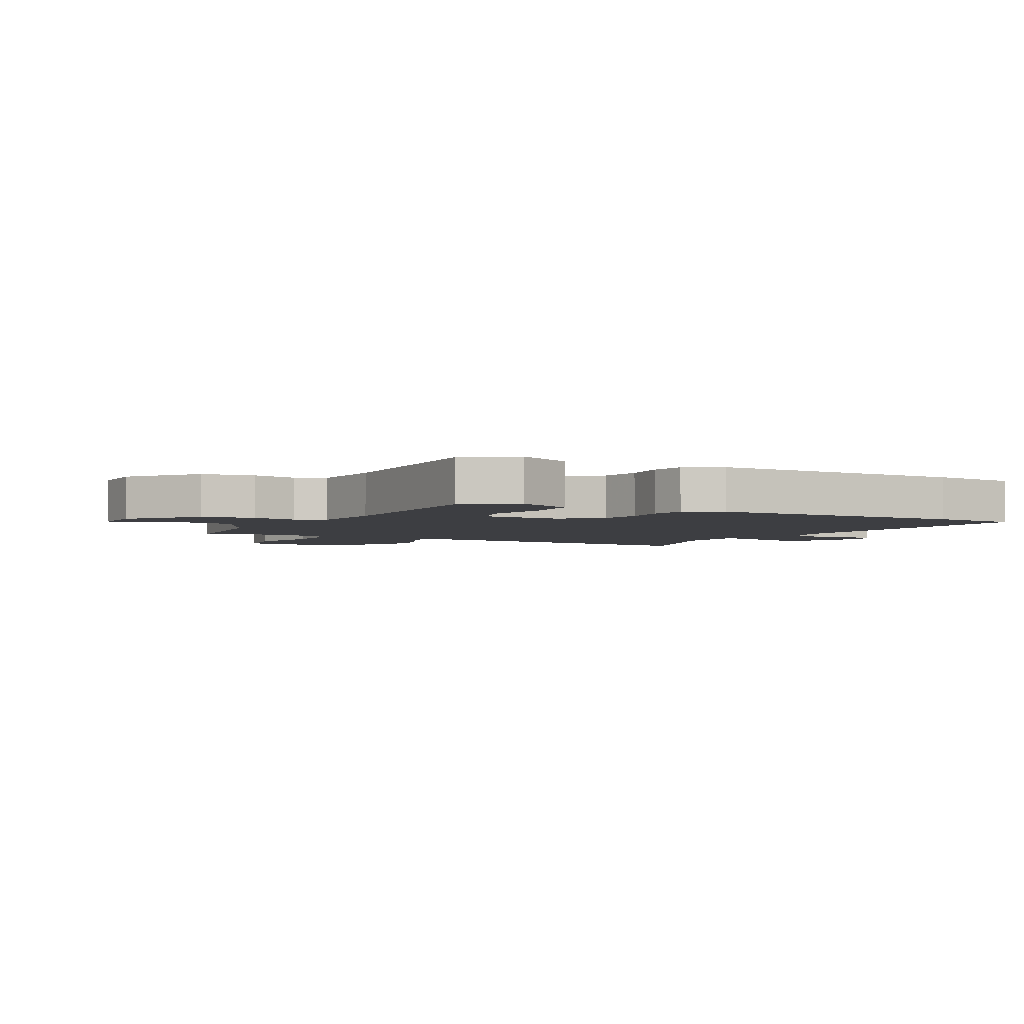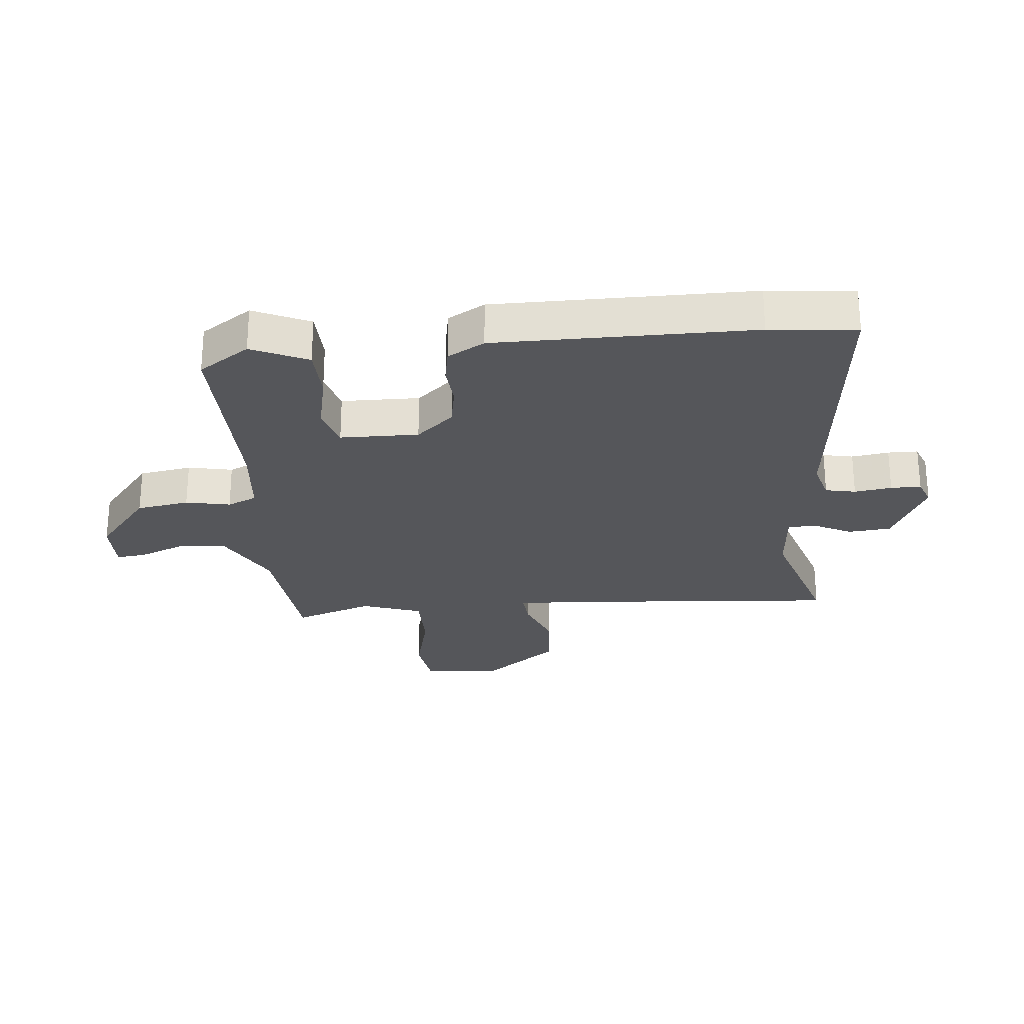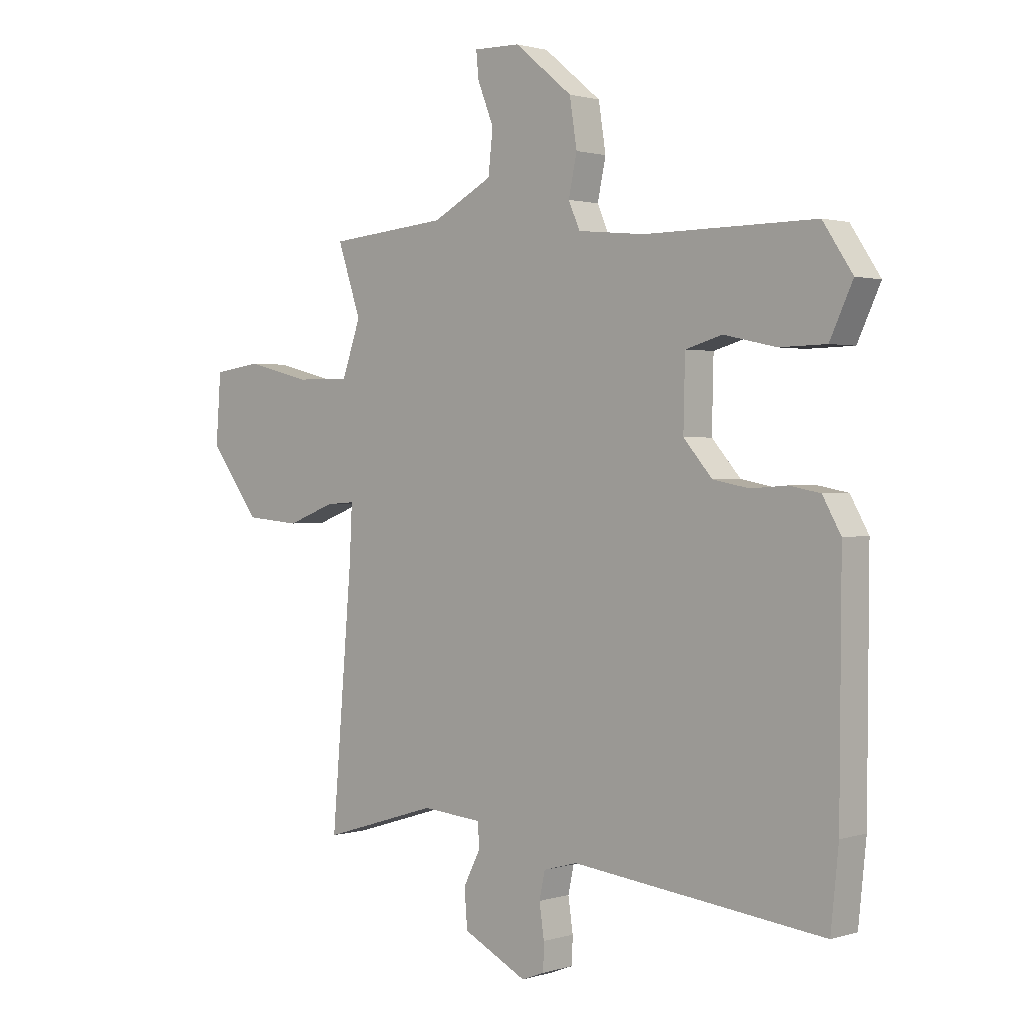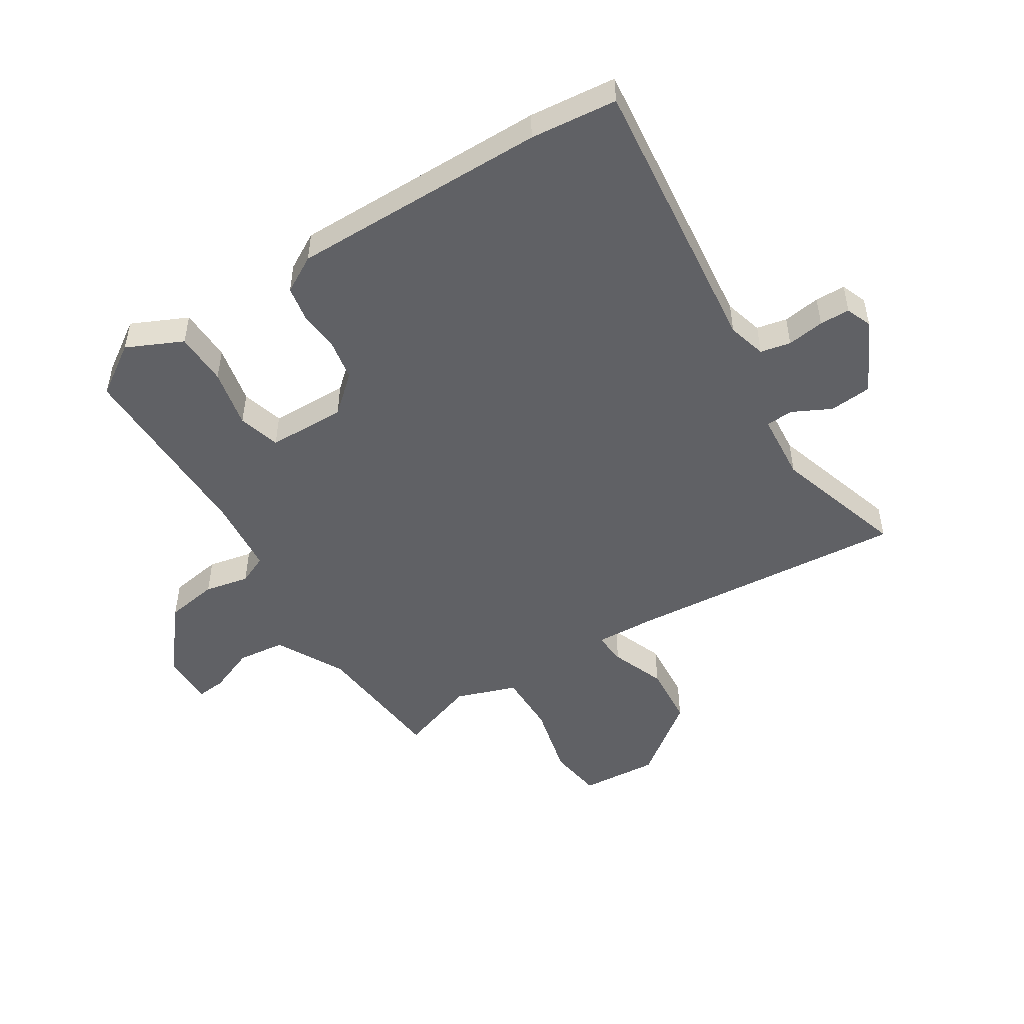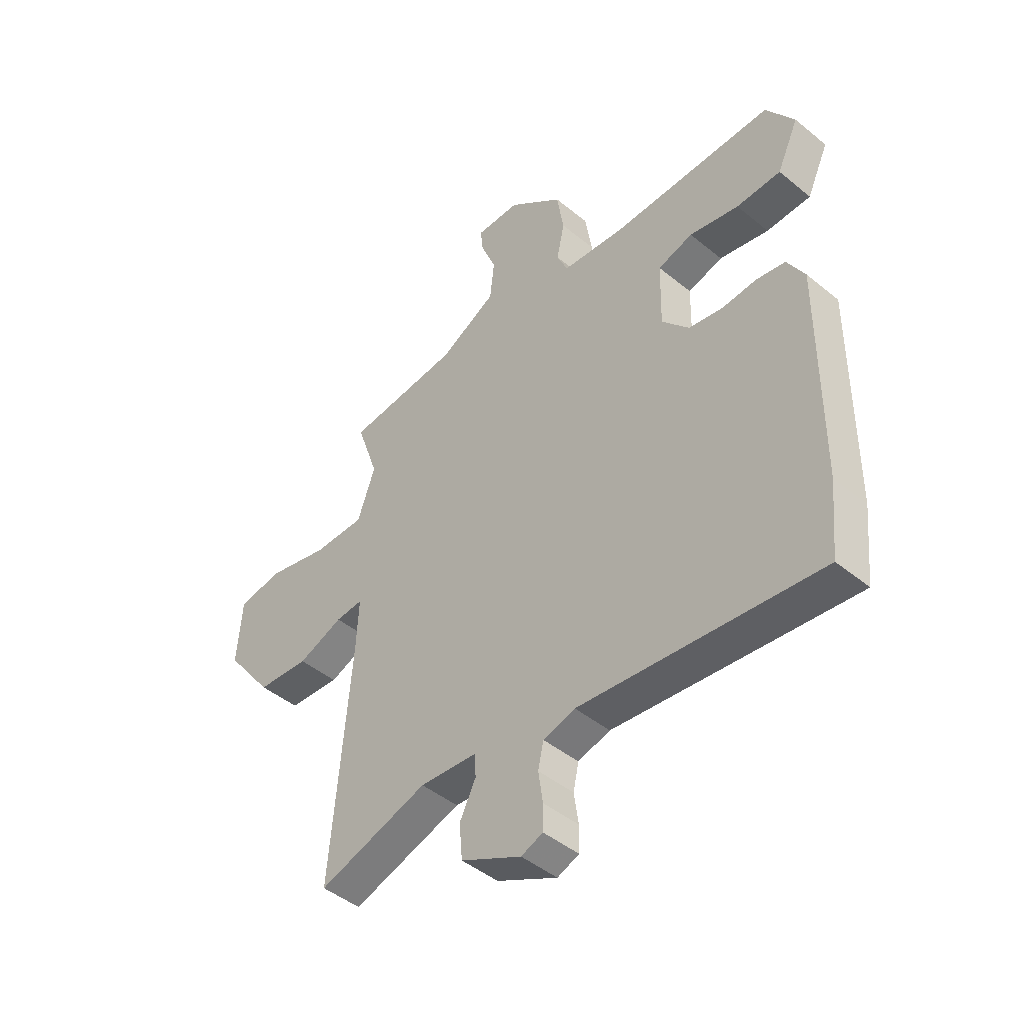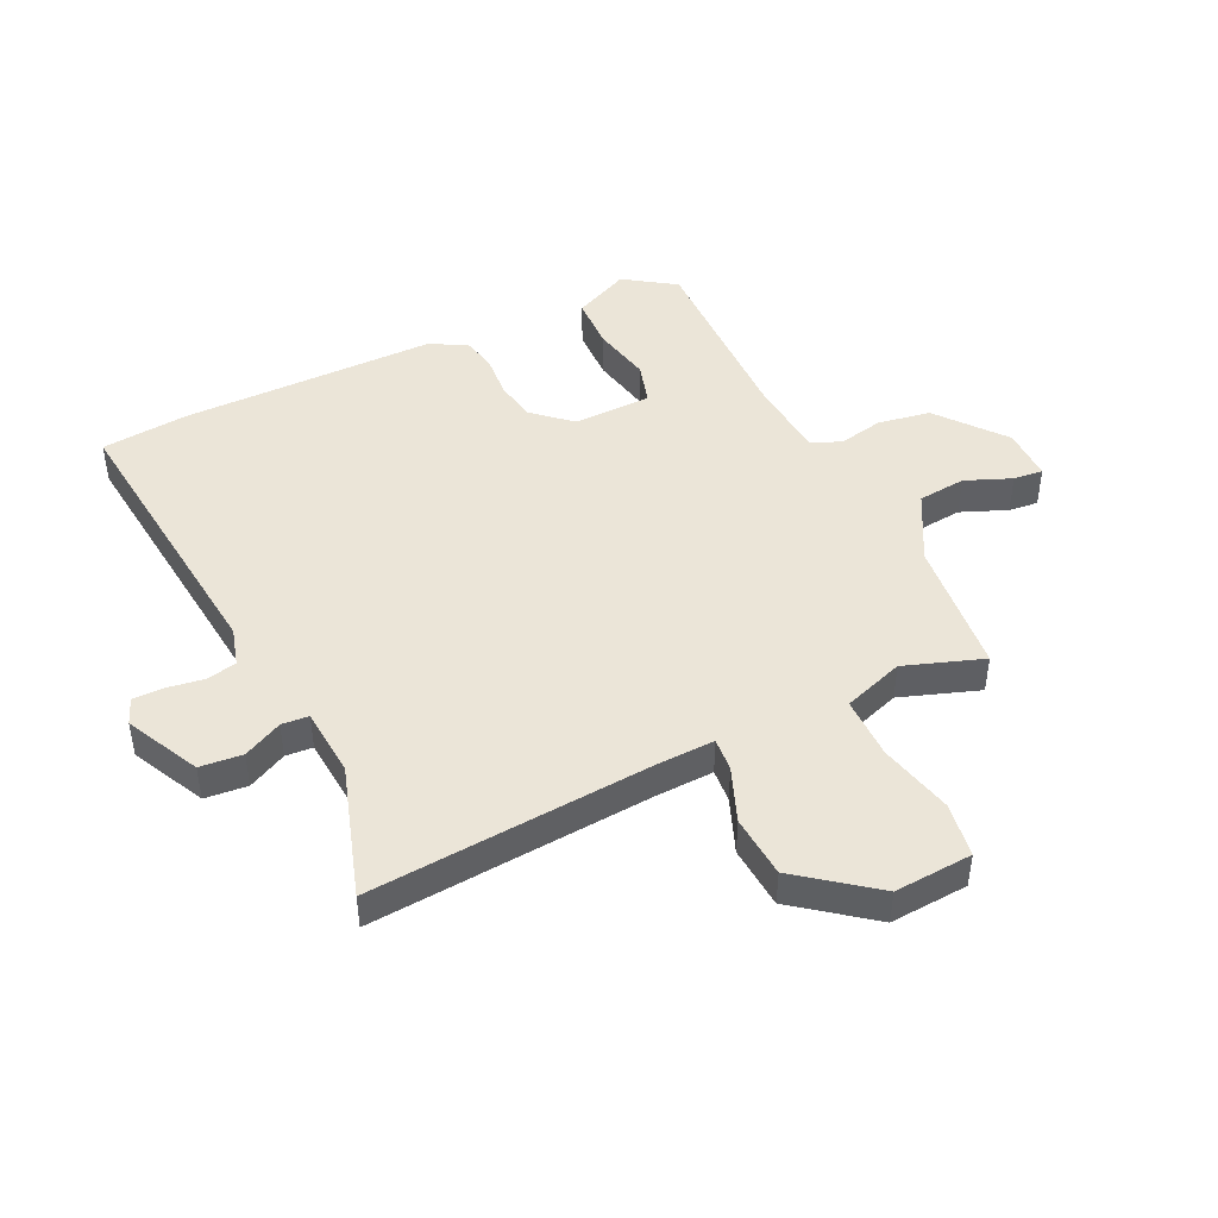
<metadata>
{"format":"obj","ext":"obj","renderer":"f3d","projection":"perspective","resolution":1024,"background":"white","views":[{"elev":-3.5,"azim":62.1,"up":"+Y"},{"elev":-26.0,"azim":95.8,"up":"+Y"},{"elev":1.3,"azim":42.4,"up":"+Z"},{"elev":-49.5,"azim":122.3,"up":"+Y"},{"elev":-45.7,"azim":46.8,"up":"+Z"},{"elev":45.7,"azim":-115.1,"up":"+Y"}]}
</metadata>
<code>
v 0.508 0.07 -0.421
v 0.493 0.07 -0.567
v 0.009 0.07 -0.512
v -0.056 0.07 -0.53
v -0.067 0.07 -0.581
v -0.058 0.07 -0.644
v -0.059 0.07 -0.695
v -0.103 0.07 -0.712
v -0.226 0.07 -0.65
v -0.232 0.07 -0.578
v -0.199 0.07 -0.513
v -0.202 0.07 -0.467
v -0.318 0.07 -0.457
v -0.542 0.07 -0.526
v -0.502 0.07 -0.054
v -0.497 0.07 0.049
v -0.553 0.07 0.045
v -0.645 0.07 0.01
v -0.751 0.07 0.019
v -0.848 0.07 0.147
v -0.838 0.07 0.279
v -0.746 0.07 0.292
v -0.621 0.07 0.261
v -0.516 0.07 0.26
v -0.48 0.07 0.362
v -0.525 0.07 0.495
v -0.294 0.07 0.516
v -0.178 0.07 0.577
v -0.169 0.07 0.658
v -0.2 0.07 0.736
v -0.205 0.07 0.786
v -0.115 0.07 0.784
v -0.004 0.07 0.693
v 0.01 0.07 0.604
v -0.006 0.07 0.529
v 0.016 0.07 0.479
v 0.145 0.07 0.466
v 0.474 0.07 0.468
v 0.531 0.07 0.382
v 0.487 0.07 0.288
v 0.397 0.07 0.286
v 0.297 0.07 0.308
v 0.226 0.07 0.288
v 0.223 0.07 0.156
v 0.278 0.07 0.093
v 0.347 0.07 0.08
v 0.417 0.07 0.085
v 0.476 0.07 0.074
v 0.511 0.07 0.012
v 0.508 0 -0.421
v 0.493 0 -0.567
v 0.009 0 -0.512
v -0.056 0 -0.53
v -0.067 0 -0.581
v -0.058 0 -0.644
v -0.059 0 -0.695
v -0.103 0 -0.712
v -0.226 0 -0.65
v -0.232 0 -0.578
v -0.199 0 -0.513
v -0.202 0 -0.467
v -0.318 0 -0.457
v -0.542 0 -0.526
v -0.502 0 -0.054
v -0.497 0 0.049
v -0.553 0 0.045
v -0.645 0 0.01
v -0.751 0 0.019
v -0.848 0 0.147
v -0.838 0 0.279
v -0.746 0 0.292
v -0.621 0 0.261
v -0.516 0 0.26
v -0.48 0 0.362
v -0.525 0 0.495
v -0.294 0 0.516
v -0.178 0 0.577
v -0.169 0 0.658
v -0.2 0 0.736
v -0.205 0 0.786
v -0.115 0 0.784
v -0.004 0 0.693
v 0.01 0 0.604
v -0.006 0 0.529
v 0.016 0 0.479
v 0.145 0 0.466
v 0.474 0 0.468
v 0.531 0 0.382
v 0.487 0 0.288
v 0.397 0 0.286
v 0.297 0 0.308
v 0.226 0 0.288
v 0.223 0 0.156
v 0.278 0 0.093
v 0.347 0 0.08
v 0.417 0 0.085
v 0.476 0 0.074
v 0.511 0 0.012
f 46 47 48 49
f 45 46 49 1
f 44 45 1 2
f 39 40 41 42
f 37 38 39 42
f 36 37 42 43
f 32 33 34 35
f 30 31 32 35
f 29 30 35 36
f 28 29 36
f 27 28 36 43
f 25 26 27 43
f 20 21 22 23
f 20 23 24
f 17 18 19 20
f 16 17 20 24
f 13 14 15
f 12 13 15 16
f 8 9 10 11
f 8 11 12
f 5 6 7 8
f 4 5 8 12
f 3 4 12 16
f 44 2 3 16
f 25 43 44
f 16 24 25 44
f 98 97 96 95
f 50 98 95 94
f 51 50 94 93
f 91 90 89 88
f 91 88 87 86
f 92 91 86 85
f 84 83 82 81
f 84 81 80 79
f 85 84 79 78
f 85 78 77
f 92 85 77 76
f 92 76 75 74
f 72 71 70 69
f 73 72 69
f 69 68 67 66
f 73 69 66 65
f 64 63 62
f 65 64 62 61
f 60 59 58 57
f 61 60 57
f 57 56 55 54
f 61 57 54 53
f 65 61 53 52
f 65 52 51 93
f 93 92 74
f 93 74 73 65
f 1 50 51 2
f 2 51 52 3
f 3 52 53 4
f 4 53 54 5
f 5 54 55 6
f 6 55 56 7
f 7 56 57 8
f 8 57 58 9
f 9 58 59 10
f 10 59 60 11
f 11 60 61 12
f 12 61 62 13
f 13 62 63 14
f 14 63 64 15
f 15 64 65 16
f 16 65 66 17
f 17 66 67 18
f 18 67 68 19
f 19 68 69 20
f 20 69 70 21
f 21 70 71 22
f 22 71 72 23
f 23 72 73 24
f 24 73 74 25
f 25 74 75 26
f 26 75 76 27
f 27 76 77 28
f 28 77 78 29
f 29 78 79 30
f 30 79 80 31
f 31 80 81 32
f 32 81 82 33
f 33 82 83 34
f 34 83 84 35
f 35 84 85 36
f 36 85 86 37
f 37 86 87 38
f 38 87 88 39
f 39 88 89 40
f 40 89 90 41
f 41 90 91 42
f 42 91 92 43
f 43 92 93 44
f 44 93 94 45
f 45 94 95 46
f 46 95 96 47
f 47 96 97 48
f 48 97 98 49
f 49 98 50 1

</code>
